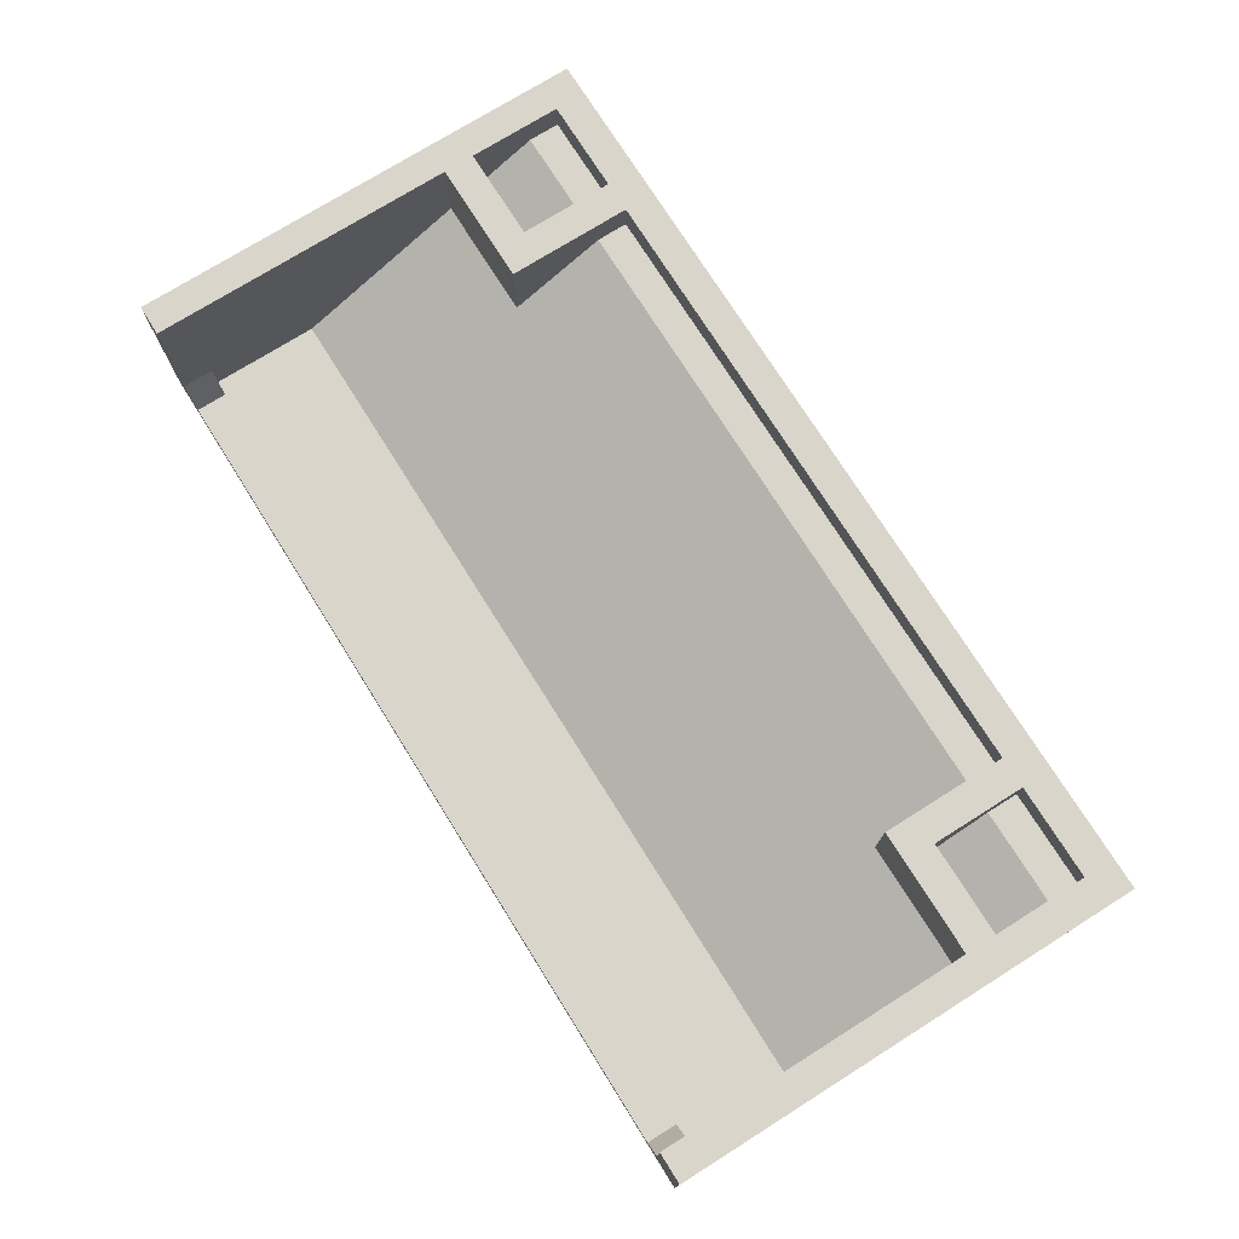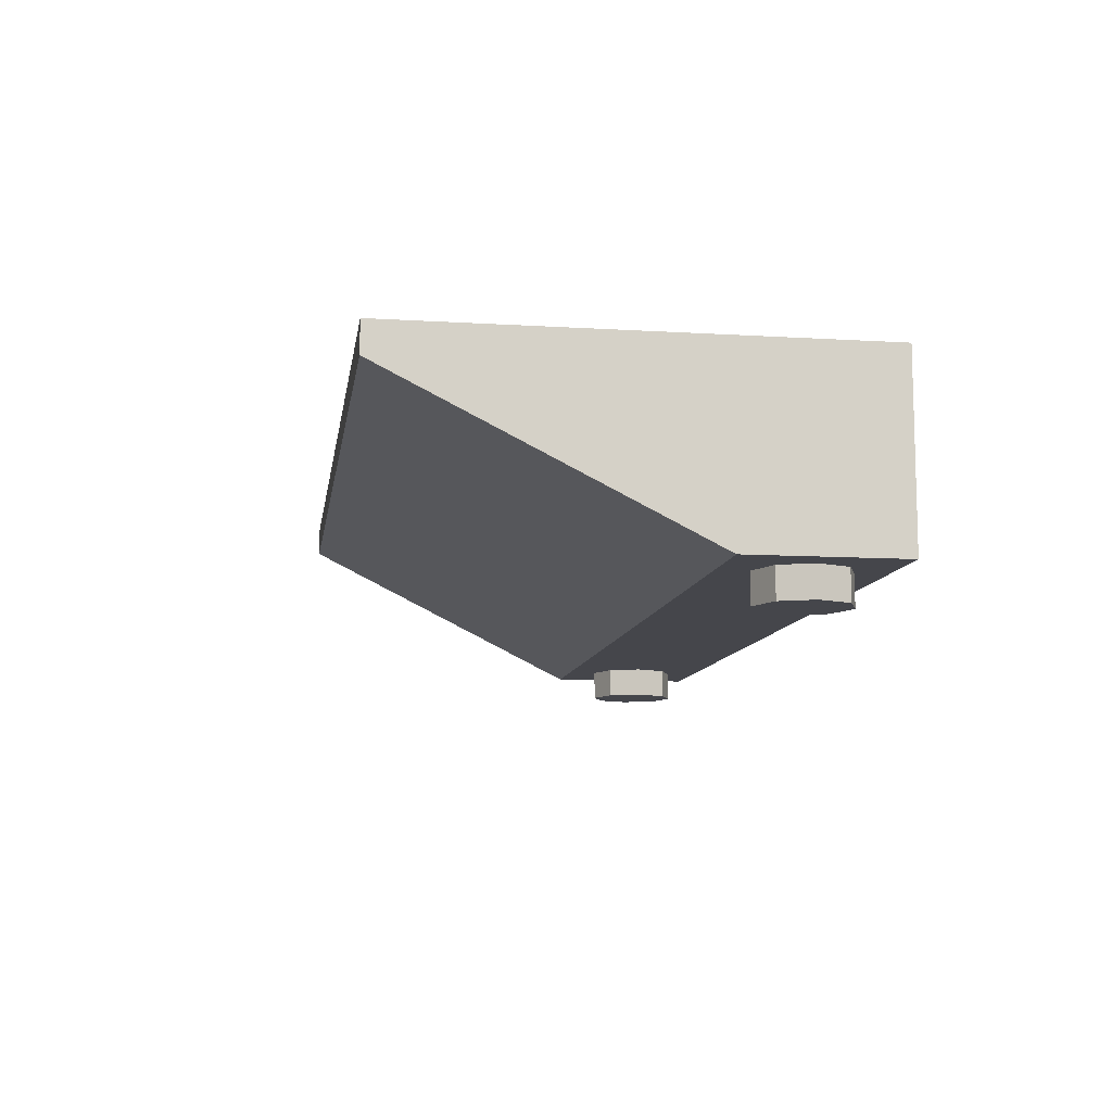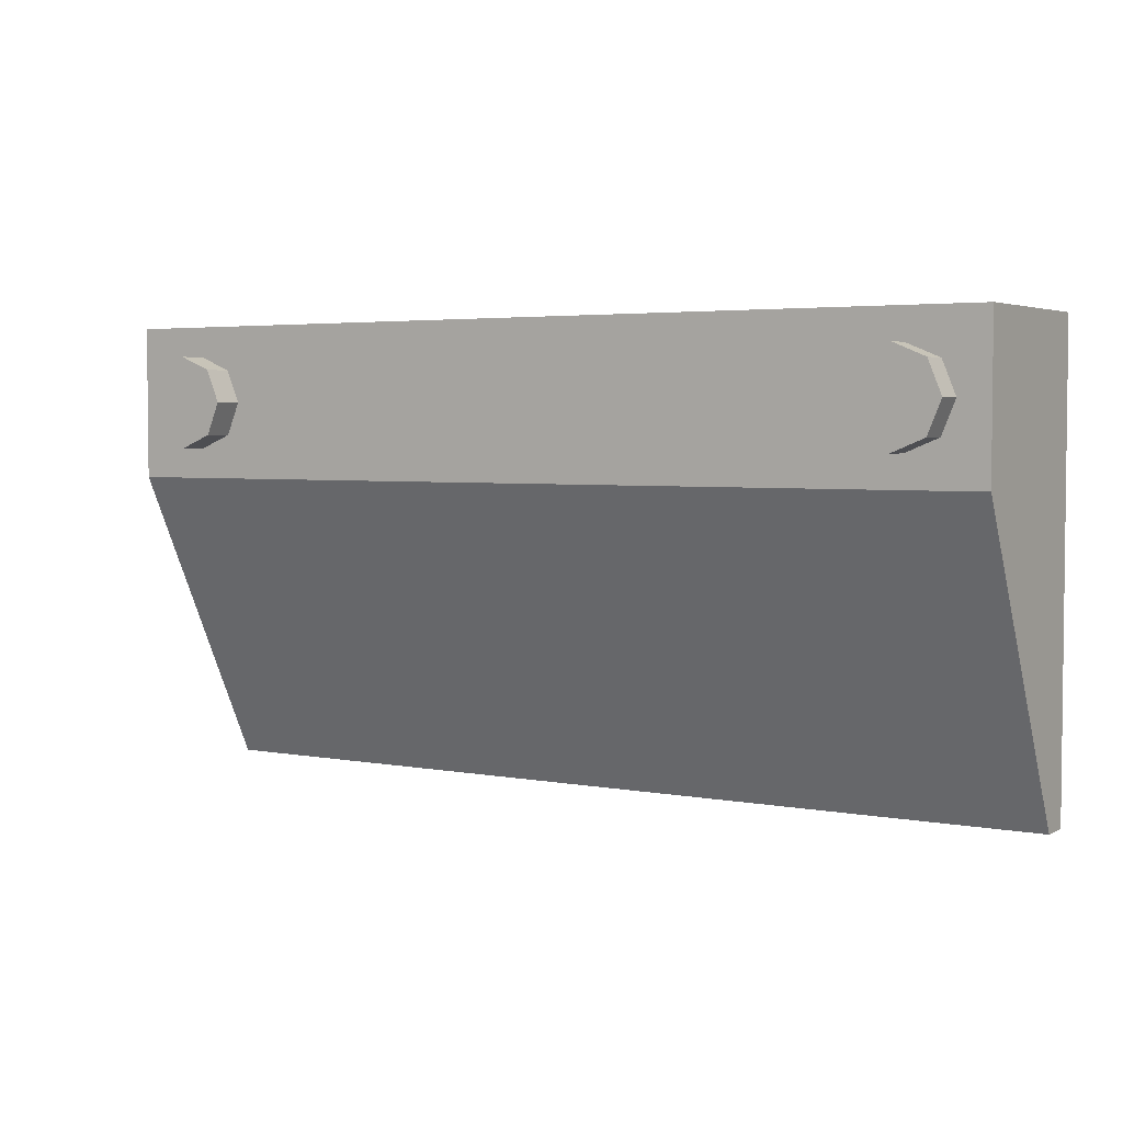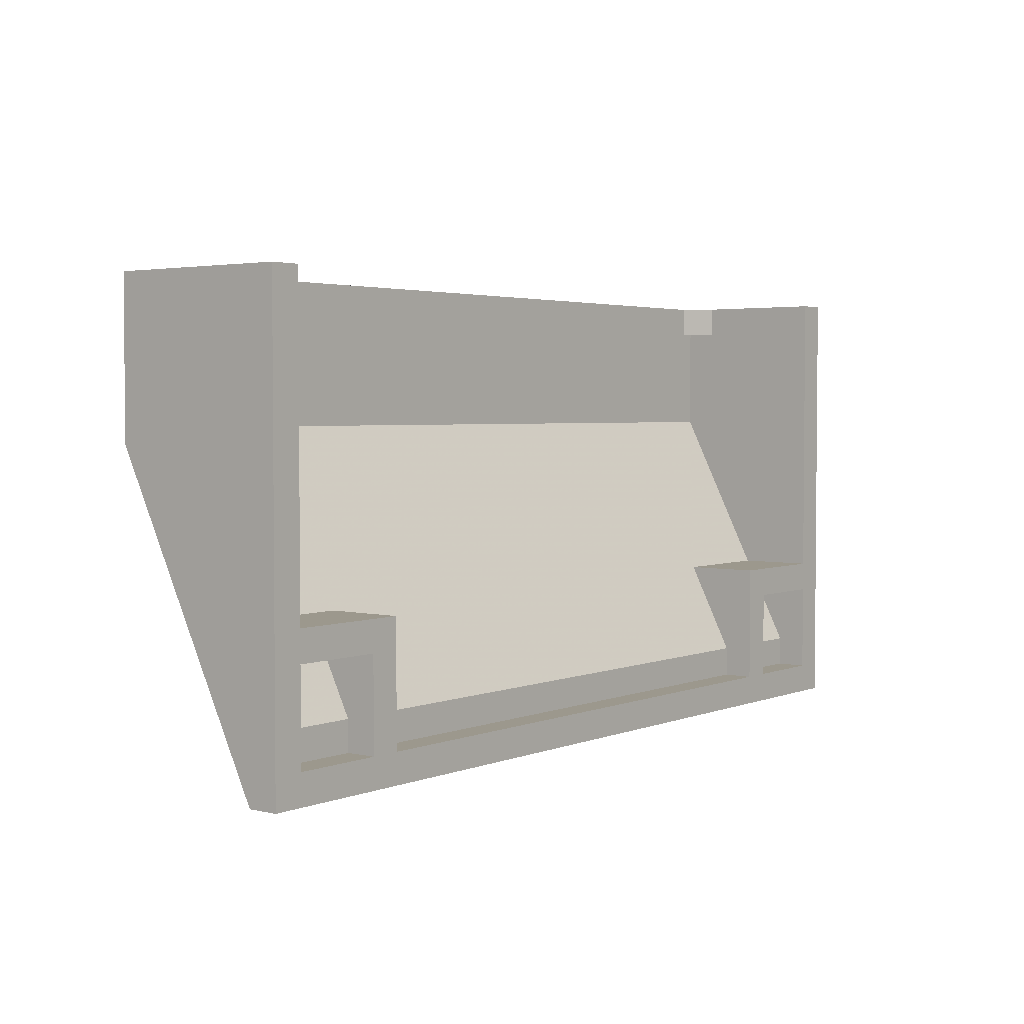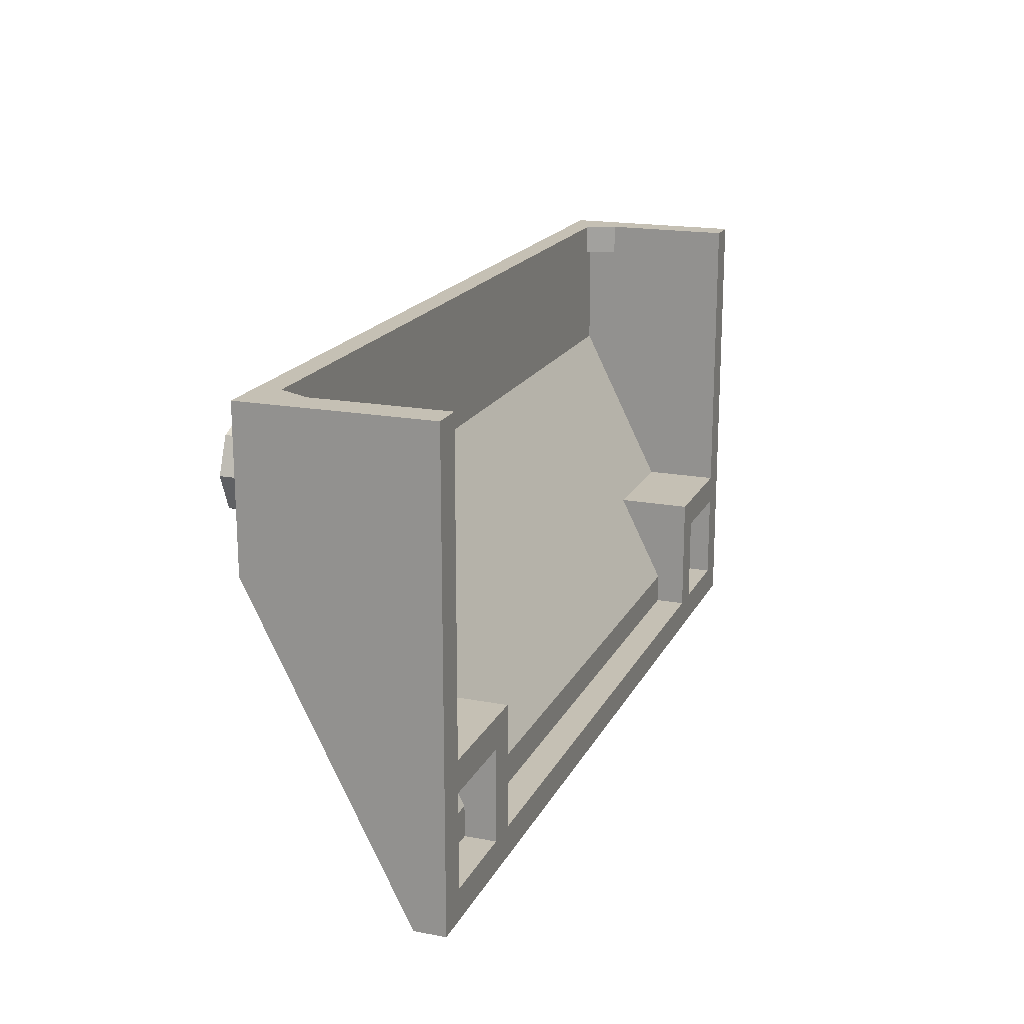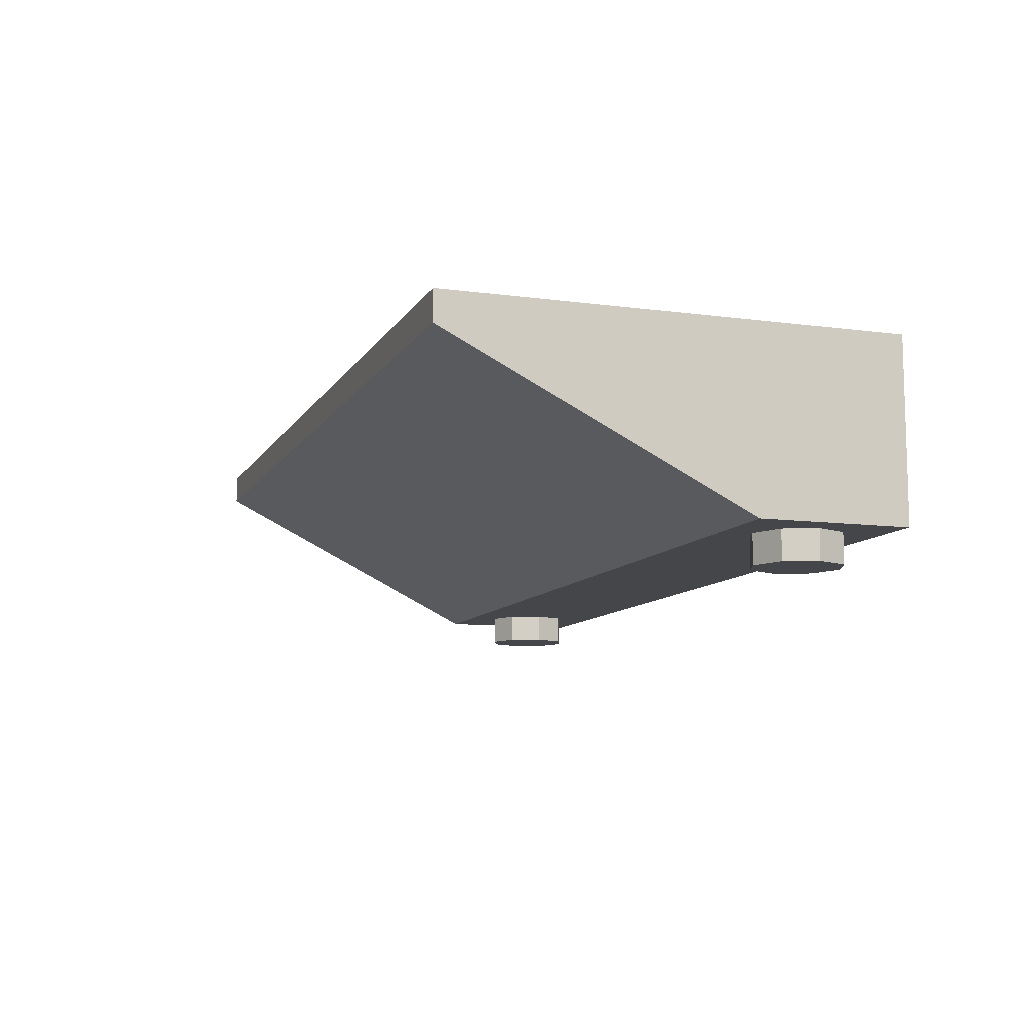
<metadata>
{"format":"obj","ext":"obj","renderer":"f3d","projection":"perspective","resolution":1024,"background":"white","views":[{"elev":74.6,"azim":57.9,"up":"+Y"},{"elev":-10.0,"azim":-98.8,"up":"+Y"},{"elev":3.7,"azim":32.1,"up":"+Z"},{"elev":3.1,"azim":127.9,"up":"+Z"},{"elev":18.3,"azim":110.0,"up":"+Z"},{"elev":-9.8,"azim":-109.0,"up":"+Y"}]}
</metadata>
<code>
v -3 1.2 -2.5
v -3 1.2 0.5
v -2.8 1.2 0.5
v -2.8 1.2 -1.5
v -2.8 1.2 -1.7
v -3 1.2 -2.5
v -2.8 1.2 -1.5
v -2.8 1.2 -2.3
v -3 1.2 -2.5
v -2.8 1.2 -1.7
v -2 1.2 -1.5
v -2.2 1.2 -1.7
v -2.8 1.2 -1.7
v -2.8 1.2 -1.5
v -2 1.2 -2.3
v -2.2 1.2 -2.3
v -2.2 1.2 -1.7
v -2 1.2 -1.5
v -2.2 1.2 -2.3
v -3 1.2 -2.5
v -2.8 1.2 -2.3
v -2 1.2 -2.3
v -3 1.2 -2.5
v -2.2 1.2 -2.3
v 2 1.2 -2.3
v 3 1.2 -2.5
v -3 1.2 -2.5
v -2 1.2 -2.3
v 2.2 1.2 -2.3
v 3 1.2 -2.5
v 2 1.2 -2.3
v 2.8 1.2 -2.3
v 3 1.2 -2.5
v 2.2 1.2 -2.3
v 2 1.2 -1.5
v 2.2 1.2 -1.7
v 2.2 1.2 -2.3
v 2 1.2 -2.3
v 2.8 1.2 -1.5
v 2.8 1.2 -1.7
v 2.2 1.2 -1.7
v 2 1.2 -1.5
v 2.8 1.2 -1.7
v 3 1.2 -2.5
v 2.8 1.2 -2.3
v 2.8 1.2 -1.5
v 3 1.2 -2.5
v 2.8 1.2 -1.7
v 2.8 1.2 -1.5
v 2.8 1.2 0.5
v 3 1.2 0.5
v 3 1.2 -2.5
v 2.8 1.2 0.5
v 2.8 0.35 0.5
v 3 0 0.5
v 3 1.2 0.5
v 3 0 0.5
v 2.8 0.35 0.5
v 2.7 0.15 0.5
v 3 0 0.5
v 2.7 0.15 0.5
v -2.7 0.15 0.5
v -3 0 0.5
v -2.7 0.15 0.5
v -2.8 0.35 0.5
v -3 0 0.5
v -3 1.2 0.5
v -3 0 0.5
v -2.8 0.35 0.5
v -2.8 1.2 0.5
v -3 1 -2.5
v -3 0 -0.5
v -3 1.2 0.5
v -3 1.2 -2.5
v -3 0 -0.5
v -3 0 0.5
v -3 1.2 0.5
v -2.8 0.35 0.5
v -2.8 0.35 0.3
v -2.7 0.15 0.3
v -2.7 0.15 0.5
v -2.8 0.15 0.3
v -2.7 0.15 0.3
v -2.8 0.35 0.3
v -2.8 0.35 0.5
v -2.8 0.35 0.3
v -2.8 1.2 0.5
v -2.8 0.35 0.3
v -2.8 0.7 -1.5
v -2.8 1.2 -1.5
v -2.8 1.2 0.5
v -2.8 0.15 0.3
v -2.8 0.15 -0.4
v -2.8 0.7 -1.5
v -2.8 0.35 0.3
v -2.8 0.15 0.3
v -2.7 0.15 0.3
v -2.8 0.15 -0.4
v -2.8 0.15 -0.4
v -2 0.7 -1.5
v -2.8 0.7 -1.5
v -2 0.7 -1.5
v -2 1.2 -1.5
v -2.8 1.2 -1.5
v -2.8 0.7 -1.5
v -2.8 0.8 -1.7
v -2.8 1.2 -1.7
v -2.2 1.2 -1.7
v -2.2 0.8 -1.7
v -2.8 1 -2.1
v -2.8 1 -2.3
v -2.8 1.2 -2.3
v -2.8 1.2 -1.7
v -2.8 1 -2.1
v -2.8 1.2 -1.7
v -2.8 0.8 -1.7
v -2.8 1 -2.1
v -2.8 0.8 -1.7
v -2.2 0.8 -1.7
v -2.2 1 -2.1
v -2.8 1 -2.3
v -2.2 1 -2.3
v -2.2 1 -2.1
v -2.8 1 -2.1
v -2.2 1.2 -2.3
v -2.2 1 -2.3
v -2.8 1 -2.3
v -2.8 1.2 -2.3
v -2.2 1.2 -1.7
v -2.2 1.2 -2.3
v -2.2 1 -2.3
v -2.2 1 -2.1
v -2.2 0.8 -1.7
v -2.2 1.2 -1.7
v -2.2 1 -2.1
v -2 1 -2.1
v -2 1 -2.3
v -2 1.2 -2.3
v -2 1.2 -1.5
v -2 1 -2.1
v -2 1.2 -1.5
v -2 0.7 -1.5
v 2 1.2 -1.5
v 2 1.2 -2.3
v 2 1 -2.3
v 2 1 -2.1
v 2 0.7 -1.5
v 2 1.2 -1.5
v 2 1 -2.1
v 2.8 0.7 -1.5
v 2.8 1.2 -1.5
v 2 1.2 -1.5
v 2 0.7 -1.5
v 2.2 0.8 -1.7
v 2.2 1.2 -1.7
v 2.8 1.2 -1.7
v 2.8 0.8 -1.7
v 2.2 1 -2.1
v 2.2 1 -2.3
v 2.2 1.2 -2.3
v 2.2 1.2 -1.7
v 2.2 1 -2.1
v 2.2 1.2 -1.7
v 2.2 0.8 -1.7
v 2.2 1 -2.1
v 2.2 0.8 -1.7
v 2.8 0.8 -1.7
v 2.8 1 -2.1
v 2.2 1 -2.3
v 2.8 1 -2.3
v 2.8 1 -2.1
v 2.2 1 -2.1
v 2.8 1.2 -2.3
v 2.8 1 -2.3
v 2.2 1 -2.3
v 2.2 1.2 -2.3
v 2.8 1.2 -1.7
v 2.8 1.2 -2.3
v 2.8 1 -2.3
v 2.8 1 -2.1
v 2.8 0.8 -1.7
v 2.8 1.2 -1.7
v 2.8 1 -2.1
v 2.8 0.35 0.5
v 2.8 0.35 0.3
v 2.7 0.15 0.3
v 2.7 0.15 0.5
v 2.8 0.15 0.3
v 2.7 0.15 0.3
v 2.8 0.35 0.3
v 2.8 1.2 0.5
v 2.8 0.35 0.3
v 2.8 0.35 0.5
v 2.8 1.2 0.5
v 2.8 1.2 -1.5
v 2.8 0.7 -1.5
v 2.8 0.35 0.3
v 2.8 0.35 0.3
v 2.8 0.7 -1.5
v 2.8 0.15 -0.4
v 2.8 0.15 0.3
v 2.8 0.15 -0.4
v 2.7 0.15 0.3
v 2.8 0.15 0.3
v 2.8 0.7 -1.5
v 2 0.7 -1.5
v 2.8 0.15 -0.4
v -2 1 -2.3
v 2 1 -2.3
v 2 1 -2.1
v -2 1 -2.1
v 2 1.2 -2.3
v 2 1 -2.3
v -2 1 -2.3
v -2 1.2 -2.3
v -2 1 -2.1
v -2 0.7 -1.5
v 2 0.7 -1.5
v 2 1 -2.1
v -2 0.7 -1.5
v -2.8 0.15 -0.4
v 2.8 0.15 -0.4
v 2 0.7 -1.5
v 2.7 0.15 0.3
v 2.8 0.15 -0.4
v -2.8 0.15 -0.4
v -2.7 0.15 0.3
v 2.7 0.15 0.3
v -2.7 0.15 0.3
v -2.7 0.15 0.5
v 2.7 0.15 0.5
v 3 1 -2.5
v -3 1 -2.5
v -3 1.2 -2.5
v 3 1.2 -2.5
v 3 1.2 -2.5
v 3 1.2 0.5
v 3 0 -0.5
v 3 1 -2.5
v 3 1.2 0.5
v 3 0 0.5
v 3 0 -0.5
v 3 0 0.5
v -3 0 0.5
v -3 0 -0.5
v 3 0 -0.5
v -2.712 0 0.2121
v -2.5 0 0.3
v -2.5 -0.2 0.3
v -2.712 -0.2 0.2121
v -2.8 0 0
v -2.712 0 0.2121
v -2.712 -0.2 0.2121
v -2.8 -0.2 0
v -2.712 0 -0.2121
v -2.8 0 0
v -2.8 -0.2 0
v -2.712 -0.2 -0.2121
v -2.5 0 -0.3
v -2.712 0 -0.2121
v -2.712 -0.2 -0.2121
v -2.5 -0.2 -0.3
v -2.288 0 -0.2121
v -2.5 0 -0.3
v -2.5 -0.2 -0.3
v -2.288 -0.2 -0.2121
v -2.2 0 0
v -2.288 0 -0.2121
v -2.288 -0.2 -0.2121
v -2.2 -0.2 0
v -2.288 0 0.2121
v -2.2 0 0
v -2.2 -0.2 0
v -2.288 -0.2 0.2121
v -2.5 0 0.3
v -2.288 0 0.2121
v -2.288 -0.2 0.2121
v -2.5 -0.2 0.3
v -2.5 -0.2 0
v -2.5 -0.2 0.3
v -2.712 -0.2 0.2121
v -2.5 -0.2 0
v -2.712 -0.2 0.2121
v -2.8 -0.2 0
v -2.5 -0.2 0
v -2.8 -0.2 0
v -2.712 -0.2 -0.2121
v -2.5 -0.2 0
v -2.712 -0.2 -0.2121
v -2.5 -0.2 -0.3
v -2.5 -0.2 0
v -2.5 -0.2 -0.3
v -2.288 -0.2 -0.2121
v -2.5 -0.2 0
v -2.288 -0.2 -0.2121
v -2.2 -0.2 0
v -2.5 -0.2 0
v -2.2 -0.2 0
v -2.288 -0.2 0.2121
v -2.5 -0.2 0
v -2.288 -0.2 0.2121
v -2.5 -0.2 0.3
v 2.288 0 0.2121
v 2.5 0 0.3
v 2.5 -0.2 0.3
v 2.288 -0.2 0.2121
v 2.2 0 0
v 2.288 0 0.2121
v 2.288 -0.2 0.2121
v 2.2 -0.2 0
v 2.288 0 -0.2121
v 2.2 0 0
v 2.2 -0.2 0
v 2.288 -0.2 -0.2121
v 2.5 0 -0.3
v 2.288 0 -0.2121
v 2.288 -0.2 -0.2121
v 2.5 -0.2 -0.3
v 2.712 0 -0.2121
v 2.5 0 -0.3
v 2.5 -0.2 -0.3
v 2.712 -0.2 -0.2121
v 2.8 0 0
v 2.712 0 -0.2121
v 2.712 -0.2 -0.2121
v 2.8 -0.2 0
v 2.712 0 0.2121
v 2.8 0 0
v 2.8 -0.2 0
v 2.712 -0.2 0.2121
v 2.5 0 0.3
v 2.712 0 0.2121
v 2.712 -0.2 0.2121
v 2.5 -0.2 0.3
v 2.5 -0.2 0
v 2.5 -0.2 0.3
v 2.288 -0.2 0.2121
v 2.5 -0.2 0
v 2.288 -0.2 0.2121
v 2.2 -0.2 0
v 2.5 -0.2 0
v 2.2 -0.2 0
v 2.288 -0.2 -0.2121
v 2.5 -0.2 0
v 2.288 -0.2 -0.2121
v 2.5 -0.2 -0.3
v 2.5 -0.2 0
v 2.5 -0.2 -0.3
v 2.712 -0.2 -0.2121
v 2.5 -0.2 0
v 2.712 -0.2 -0.2121
v 2.8 -0.2 0
v 2.5 -0.2 0
v 2.8 -0.2 0
v 2.712 -0.2 0.2121
v 2.5 -0.2 0
v 2.712 -0.2 0.2121
v 2.5 -0.2 0.3
v -3 0 -0.5
v -3 1 -2.5
v 3 1 -2.5
v 3 0 -0.5
g mesh4370302
f 1 2 3
f 3 4 1
f 5 6 7
f 8 9 10
f 11 12 13
f 13 14 11
f 15 16 17
f 17 18 15
f 19 20 21
f 22 23 24
f 25 26 27
f 27 28 25
f 29 30 31
f 32 33 34
f 35 36 37
f 37 38 35
f 39 40 41
f 41 42 39
f 43 44 45
f 46 47 48
f 49 50 51
f 51 52 49
f 53 54 55
f 55 56 53
f 57 58 59
f 60 61 62
f 62 63 60
f 64 65 66
f 67 68 69
f 69 70 67
f 71 72 73
f 73 74 71
f 75 76 77
g mesh4370303
f 78 80 79
f 80 78 81
g mesh4370305
f 82 84 83
f 85 86 87
f 88 89 90
f 90 91 88
f 92 93 94
f 94 95 92
f 96 97 98
f 99 100 101
g mesh4370307
f 102 103 104
f 104 105 102
g mesh4370309
f 106 107 108
f 108 109 106
f 110 111 112
f 112 113 110
f 114 115 116
g mesh4370311
f 117 118 119
f 119 120 117
g mesh4370313
f 121 123 122
f 123 121 124
g mesh4370314
f 125 127 126
f 127 125 128
f 129 130 131
f 131 132 129
f 133 134 135
f 136 137 138
f 138 139 136
f 140 141 142
f 143 144 145
f 145 146 143
f 147 148 149
g mesh4370316
f 150 151 152
f 152 153 150
g mesh4370318
f 154 155 156
f 156 157 154
f 158 159 160
f 160 161 158
f 162 163 164
g mesh4370320
f 165 166 167
f 167 168 165
g mesh4370322
f 169 171 170
f 171 169 172
g mesh4370323
f 173 175 174
f 175 173 176
f 177 178 179
f 179 180 177
f 181 182 183
g mesh4370325
f 184 185 186
f 186 187 184
g mesh4370327
f 188 189 190
f 191 192 193
f 194 195 196
f 196 197 194
f 198 199 200
f 200 201 198
f 202 203 204
f 205 206 207
g mesh4370329
f 208 210 209
f 210 208 211
g mesh4370330
f 212 214 213
f 214 212 215
g mesh4370332
f 216 217 218
f 218 219 216
f 220 221 222
f 222 223 220
f 224 225 226
f 226 227 224
g mesh4370334
f 228 229 230
f 230 231 228
g mesh4370336
f 232 233 234
f 234 235 232
f 236 237 238
f 238 239 236
f 240 241 242
g mesh4370338
f 243 244 245
f 245 246 243
g mesh4370344
f 247 249 248
f 249 247 250
f 251 253 252
f 253 251 254
f 255 257 256
f 257 255 258
f 259 261 260
f 261 259 262
f 263 265 264
f 265 263 266
f 267 269 268
f 269 267 270
f 271 273 272
f 273 271 274
f 275 277 276
f 277 275 278
g mesh4370346
f 279 280 281
f 282 283 284
f 285 286 287
f 288 289 290
f 291 292 293
f 294 295 296
f 297 298 299
f 300 301 302
g mesh4370352
f 303 305 304
f 305 303 306
f 307 309 308
f 309 307 310
f 311 313 312
f 313 311 314
f 315 317 316
f 317 315 318
f 319 321 320
f 321 319 322
f 323 325 324
f 325 323 326
f 327 329 328
f 329 327 330
f 331 333 332
f 333 331 334
g mesh4370354
f 335 336 337
f 338 339 340
f 341 342 343
f 344 345 346
f 347 348 349
f 350 351 352
f 353 354 355
f 356 357 358
f 359 360 361
f 361 362 359

</code>
